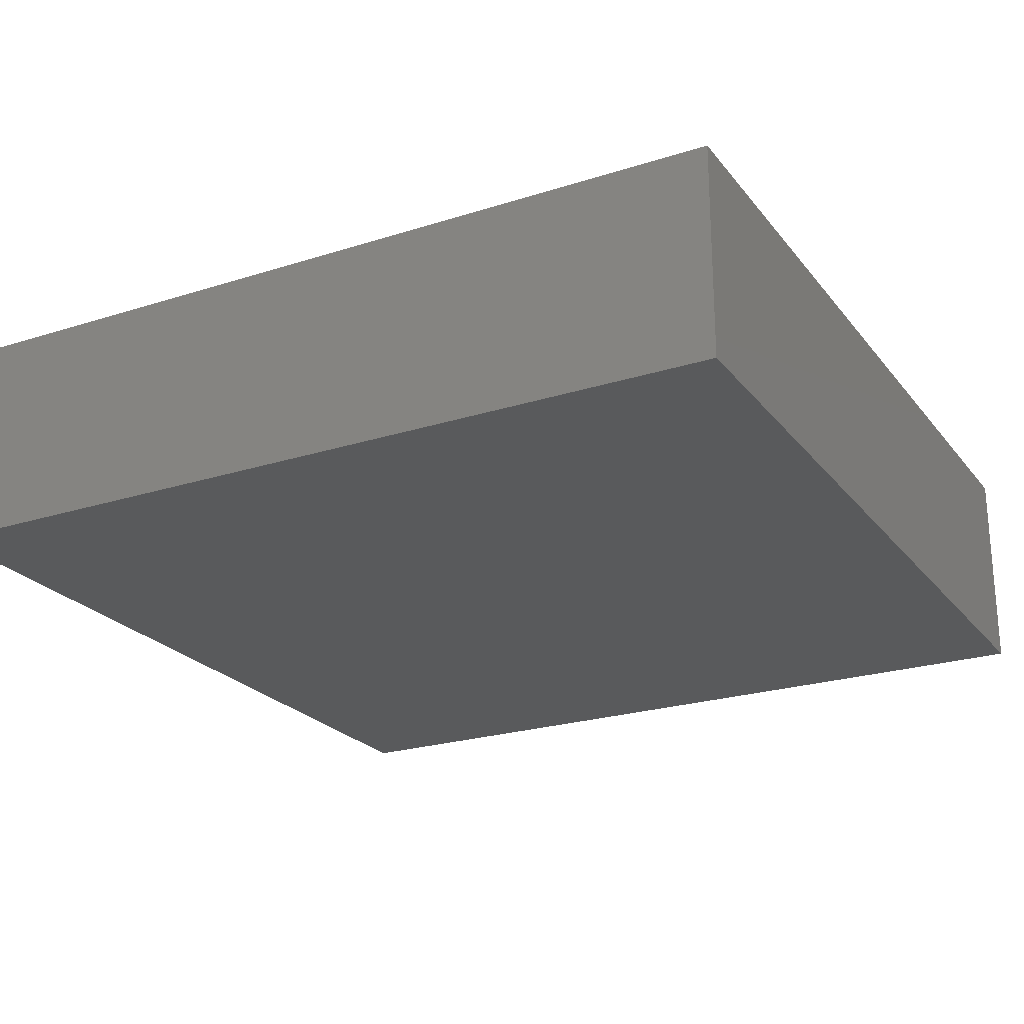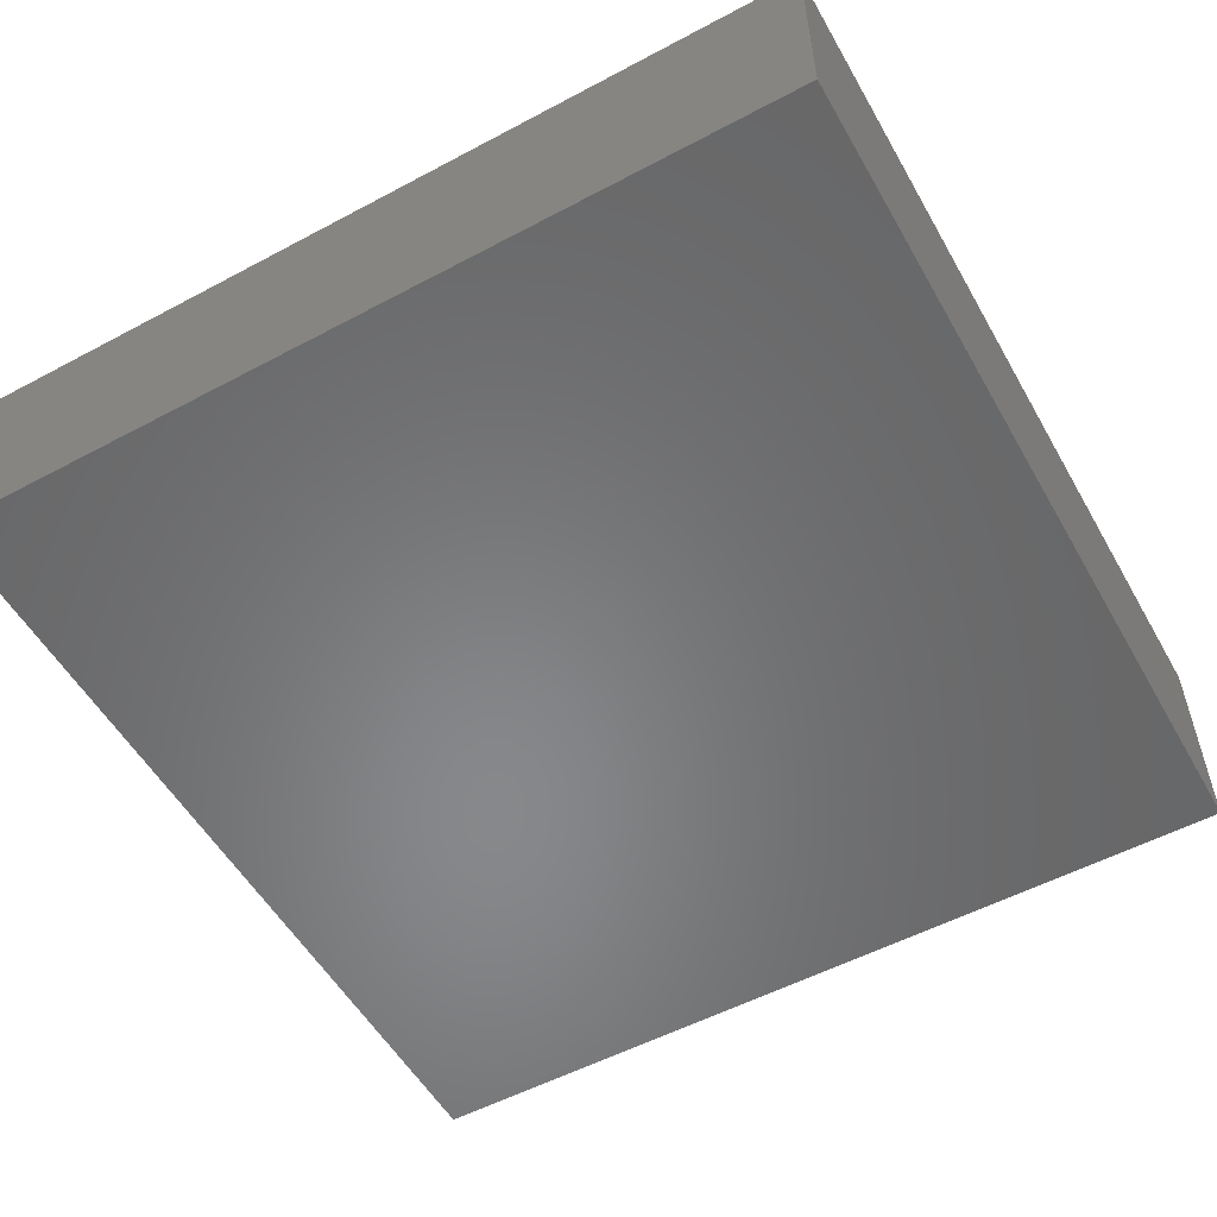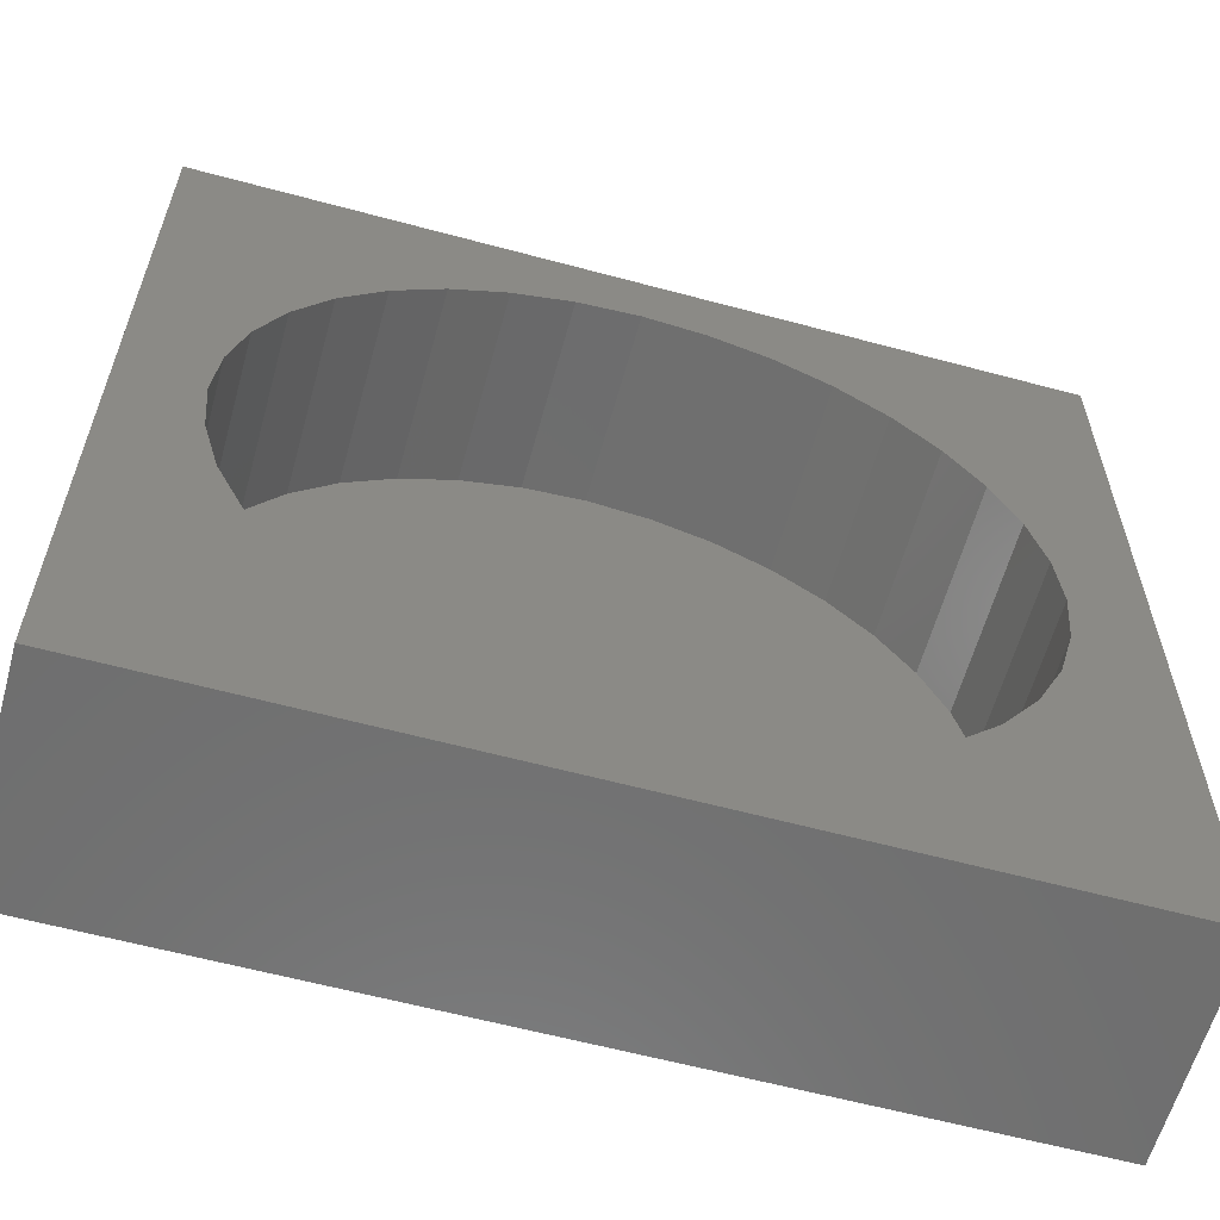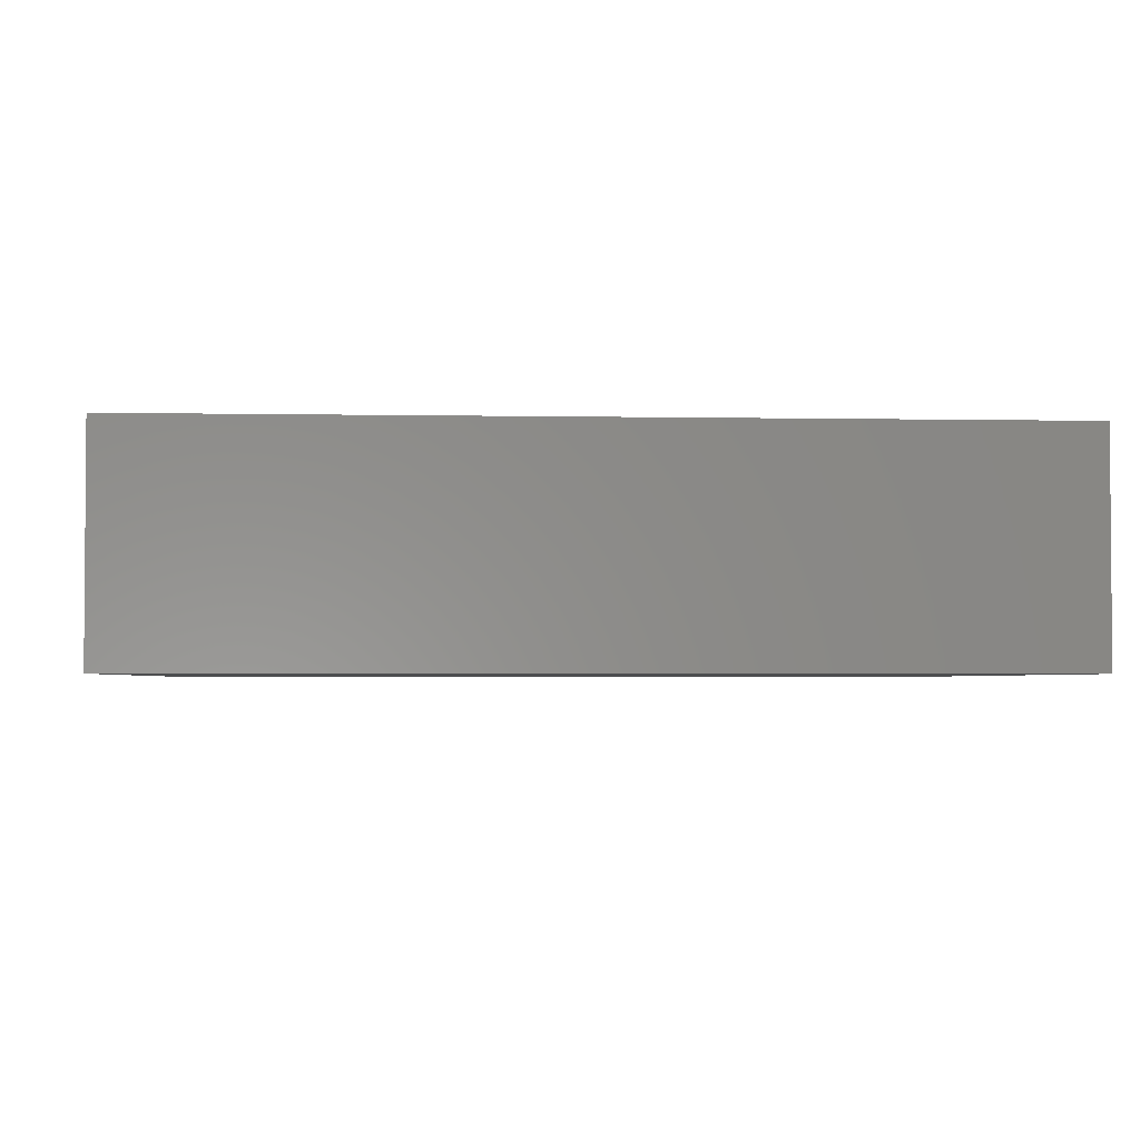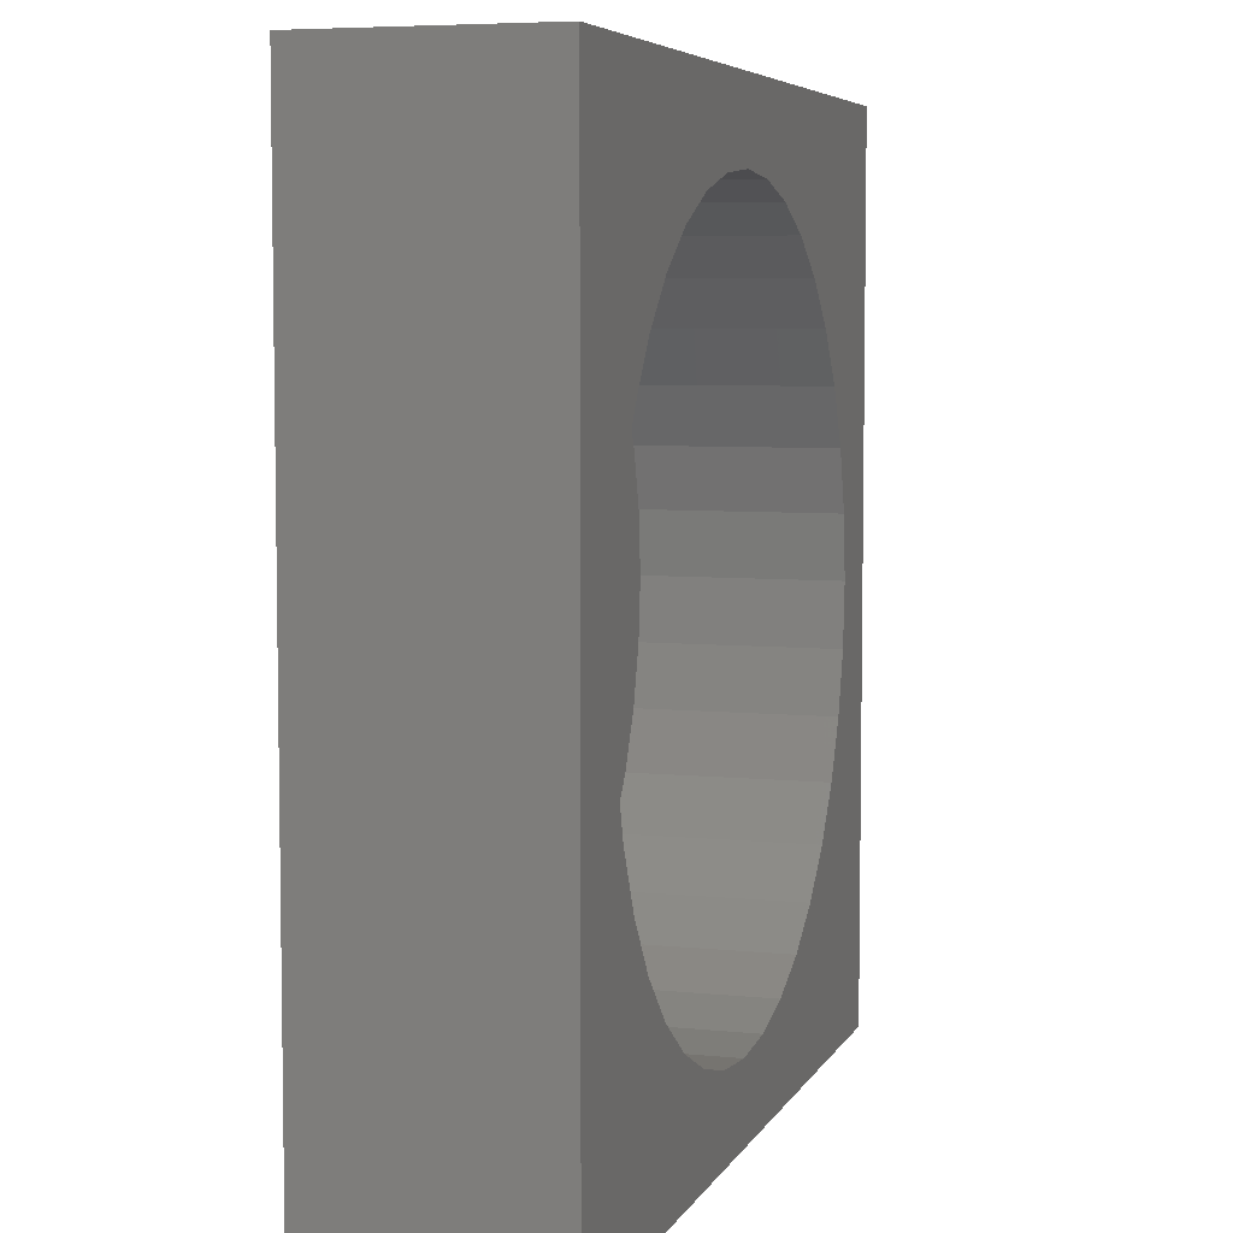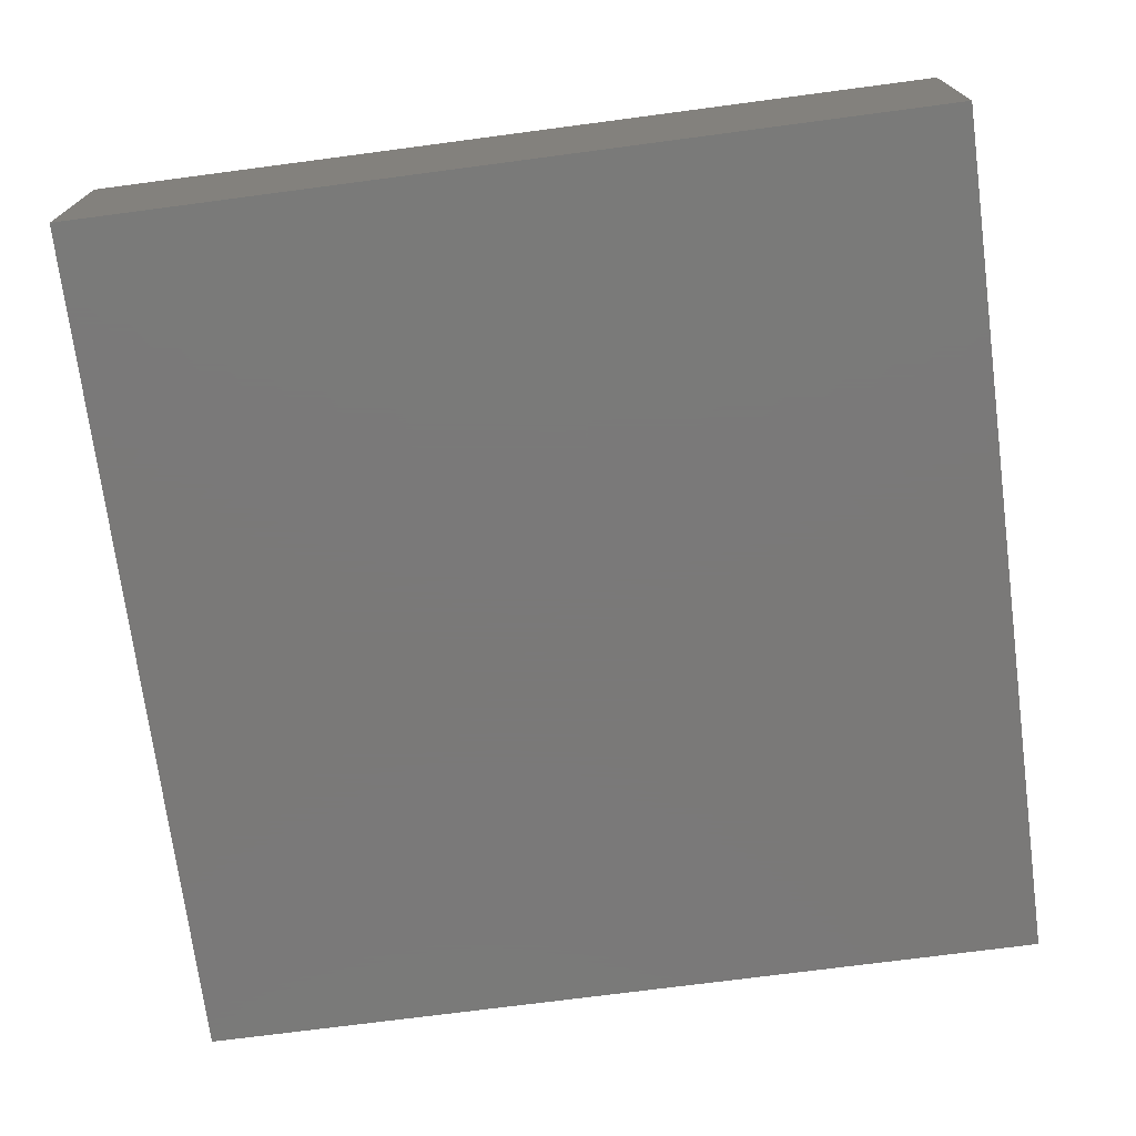
<metadata>
{"format":"stl","ext":"stl","renderer":"f3d","projection":"perspective","resolution":1024,"background":"white","views":[{"elev":-23.4,"azim":-151.8,"up":"+Z"},{"elev":-54.5,"azim":29.4,"up":"+Z"},{"elev":-60.6,"azim":-15.4,"up":"+Y"},{"elev":-2.8,"azim":86.0,"up":"+Z"},{"elev":6.0,"azim":-72.9,"up":"+Y"},{"elev":-72.6,"azim":97.5,"up":"+Z"}]}
</metadata>
<code>
# stl→obj: 80 verts, 156 faces
v 40 0 10
v 40 40 0
v 40 40 10
v 40 0 0
v 36.5 20 10
v 36.25 22.87 10
v 35.5 25.64 10
v 34.29 28.25 10
v 32.64 30.61 10
v 30.61 32.64 10
v 28.25 34.29 10
v 25.64 35.5 10
v 22.87 36.25 10
v 20 36.5 10
v 0 40 10
v 3.751 22.87 10
v 3.5 20 10
v 4.495 25.64 10
v 5.711 28.25 10
v 7.36 30.61 10
v 9.394 32.64 10
v 11.75 34.29 10
v 14.36 35.5 10
v 17.13 36.25 10
v 36.25 17.13 10
v 35.5 14.36 10
v 34.29 11.75 10
v 32.64 9.394 10
v 30.61 7.36 10
v 28.25 5.711 10
v 25.64 4.495 10
v 22.87 3.751 10
v 20 3.5 10
v 0 0 10
v 17.13 3.751 10
v 14.36 4.495 10
v 11.75 5.711 10
v 9.394 7.36 10
v 7.36 9.394 10
v 5.711 11.75 10
v 4.495 14.36 10
v 3.751 17.13 10
v 36.25 22.87 1
v 36.25 17.13 1
v 36.5 20 1
v 35.5 25.64 1
v 35.5 14.36 1
v 34.29 28.25 1
v 34.29 11.75 1
v 32.64 30.61 1
v 32.64 9.394 1
v 30.61 32.64 1
v 30.61 7.36 1
v 28.25 34.29 1
v 28.25 5.711 1
v 25.64 35.5 1
v 25.64 4.495 1
v 22.87 36.25 1
v 22.87 3.751 1
v 20 36.5 1
v 20 3.5 1
v 17.13 36.25 1
v 17.13 3.751 1
v 14.36 35.5 1
v 14.36 4.495 1
v 11.75 34.29 1
v 11.75 5.711 1
v 9.394 32.64 1
v 9.394 7.36 1
v 7.36 30.61 1
v 7.36 9.394 1
v 5.711 28.25 1
v 5.711 11.75 1
v 4.495 25.64 1
v 4.495 14.36 1
v 3.751 22.87 1
v 3.751 17.13 1
v 3.5 20 1
v 0 0 0
v 0 40 0
f 1 2 3
f 2 1 4
f 3 5 1
f 3 6 5
f 3 7 6
f 3 8 7
f 3 9 8
f 3 10 9
f 3 11 10
f 3 12 11
f 3 13 12
f 3 14 13
f 15 14 3
f 16 15 17
f 18 15 16
f 19 15 18
f 20 15 19
f 21 15 20
f 22 15 21
f 23 15 22
f 24 15 23
f 14 15 24
f 25 1 5
f 26 1 25
f 27 1 26
f 28 1 27
f 29 1 28
f 30 1 29
f 31 1 30
f 32 1 31
f 33 1 32
f 34 33 35
f 34 17 15
f 33 34 1
f 36 34 35
f 37 34 36
f 38 34 37
f 39 34 38
f 40 34 39
f 41 34 40
f 42 34 41
f 17 34 42
f 43 44 45
f 46 44 43
f 46 47 44
f 48 47 46
f 48 49 47
f 50 49 48
f 50 51 49
f 52 51 50
f 52 53 51
f 54 53 52
f 54 55 53
f 56 55 54
f 56 57 55
f 58 57 56
f 58 59 57
f 60 59 58
f 60 61 59
f 62 61 60
f 62 63 61
f 64 63 62
f 64 65 63
f 66 65 64
f 66 67 65
f 68 67 66
f 68 69 67
f 70 69 68
f 70 71 69
f 72 71 70
f 72 73 71
f 74 73 72
f 74 75 73
f 76 75 74
f 76 77 75
f 77 76 78
f 79 15 80
f 15 79 34
f 2 15 3
f 15 2 80
f 79 1 34
f 1 79 4
f 43 7 46
f 7 43 6
f 45 6 43
f 6 45 5
f 46 8 48
f 8 46 7
f 55 31 30
f 31 55 57
f 17 76 16
f 76 17 78
f 40 75 41
f 75 40 73
f 20 68 21
f 68 20 70
f 62 14 24
f 14 62 60
f 47 25 44
f 25 47 26
f 51 27 49
f 27 51 28
f 57 32 31
f 32 57 59
f 19 70 20
f 70 19 72
f 48 9 50
f 9 48 8
f 64 24 23
f 24 64 62
f 68 22 21
f 22 68 66
f 61 35 33
f 35 61 63
f 54 10 11
f 10 54 52
f 53 28 51
f 28 53 29
f 49 26 47
f 26 49 27
f 58 12 13
f 12 58 56
f 41 77 42
f 77 41 75
f 16 74 18
f 74 16 76
f 59 33 32
f 33 59 61
f 53 30 29
f 30 53 55
f 56 11 12
f 11 56 54
f 50 10 52
f 10 50 9
f 67 38 37
f 38 67 69
f 39 73 40
f 73 39 71
f 63 36 35
f 36 63 65
f 44 5 45
f 5 44 25
f 65 37 36
f 37 65 67
f 38 71 39
f 71 38 69
f 66 23 22
f 23 66 64
f 60 13 14
f 13 60 58
f 42 78 17
f 78 42 77
f 18 72 19
f 72 18 74
f 79 2 4
f 2 79 80

</code>
